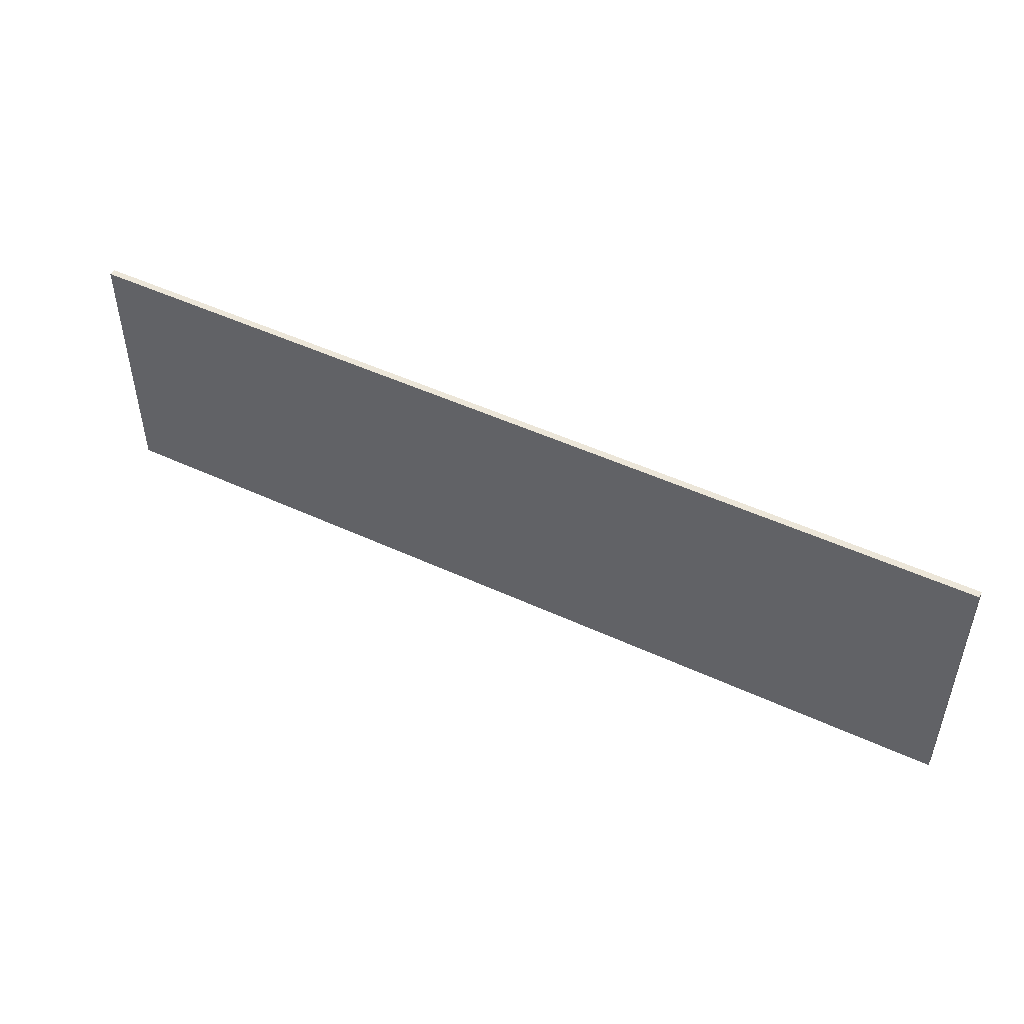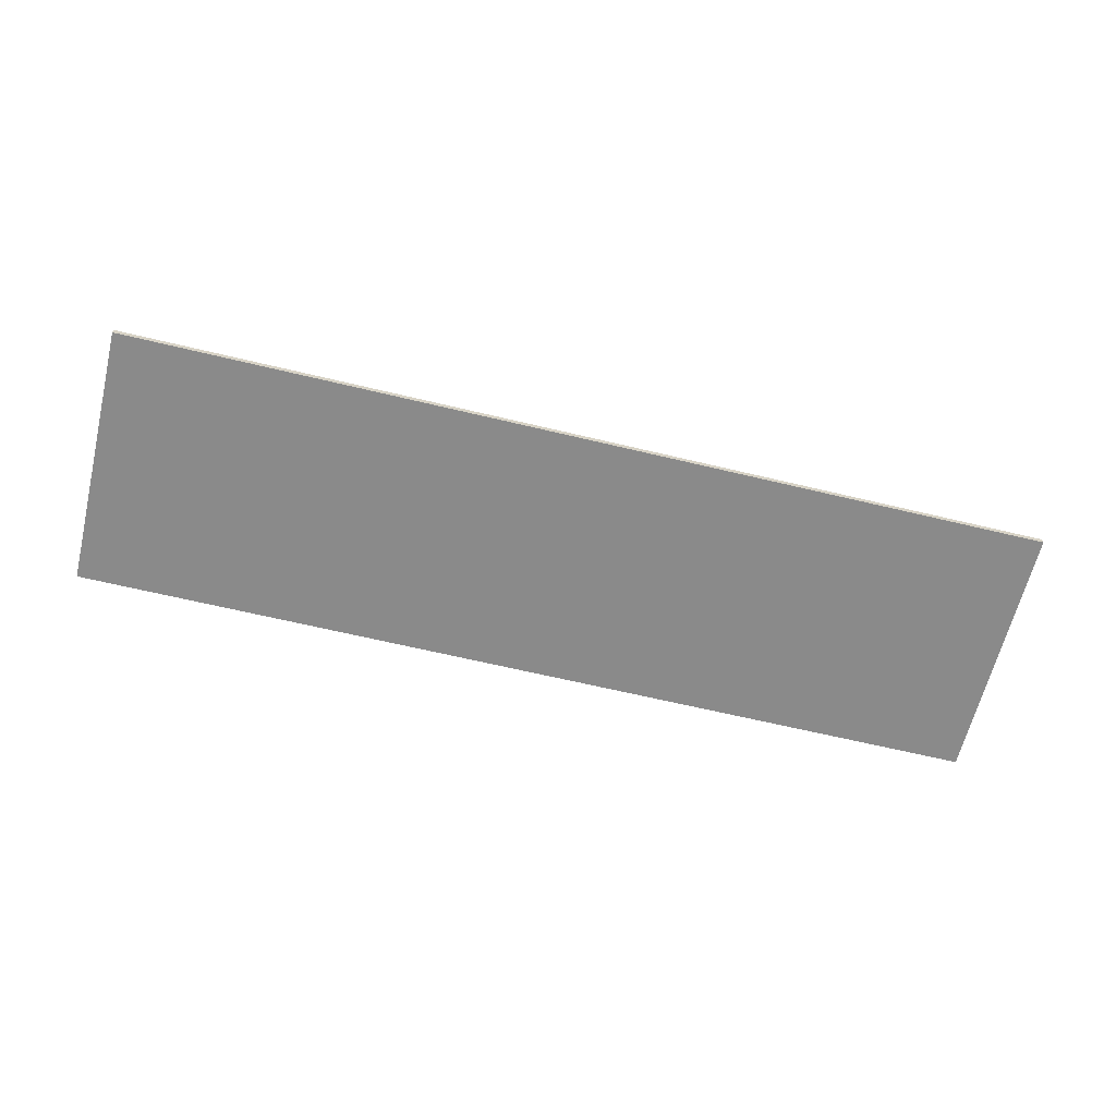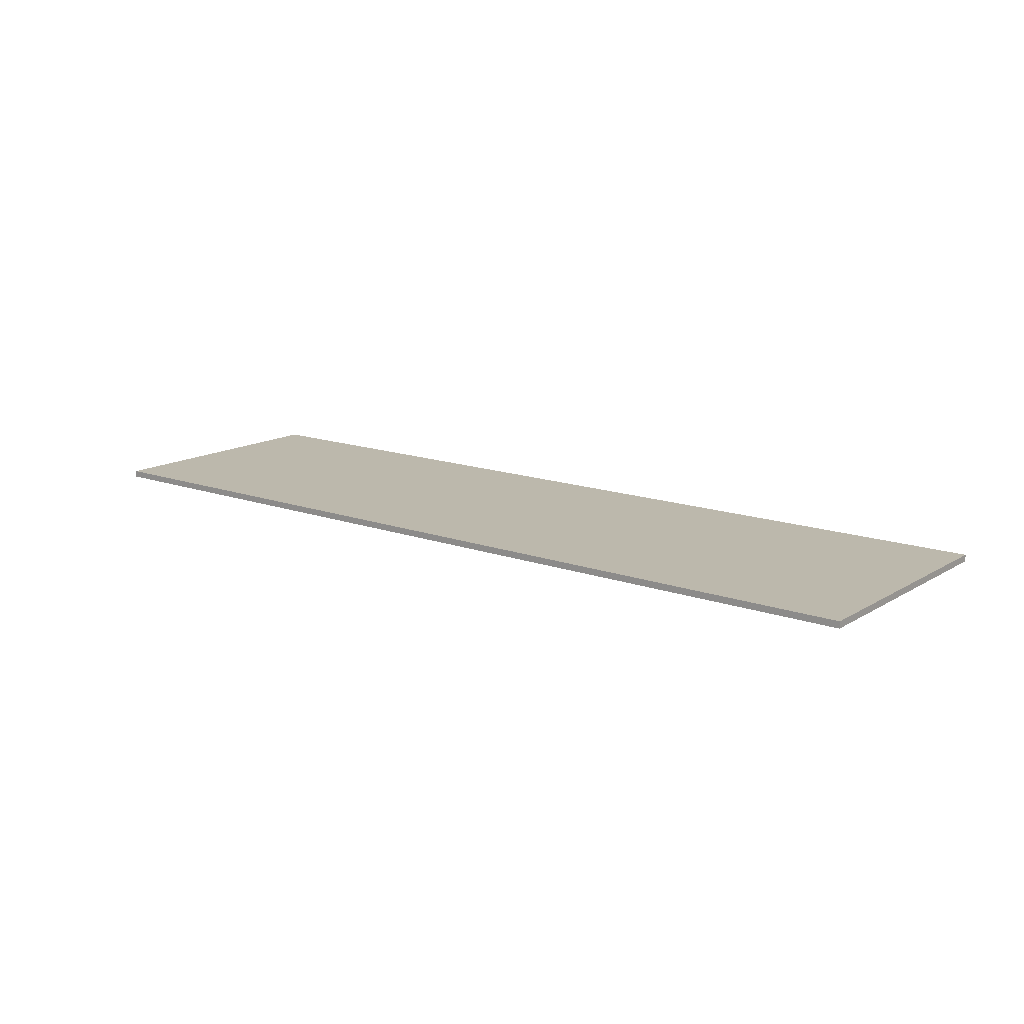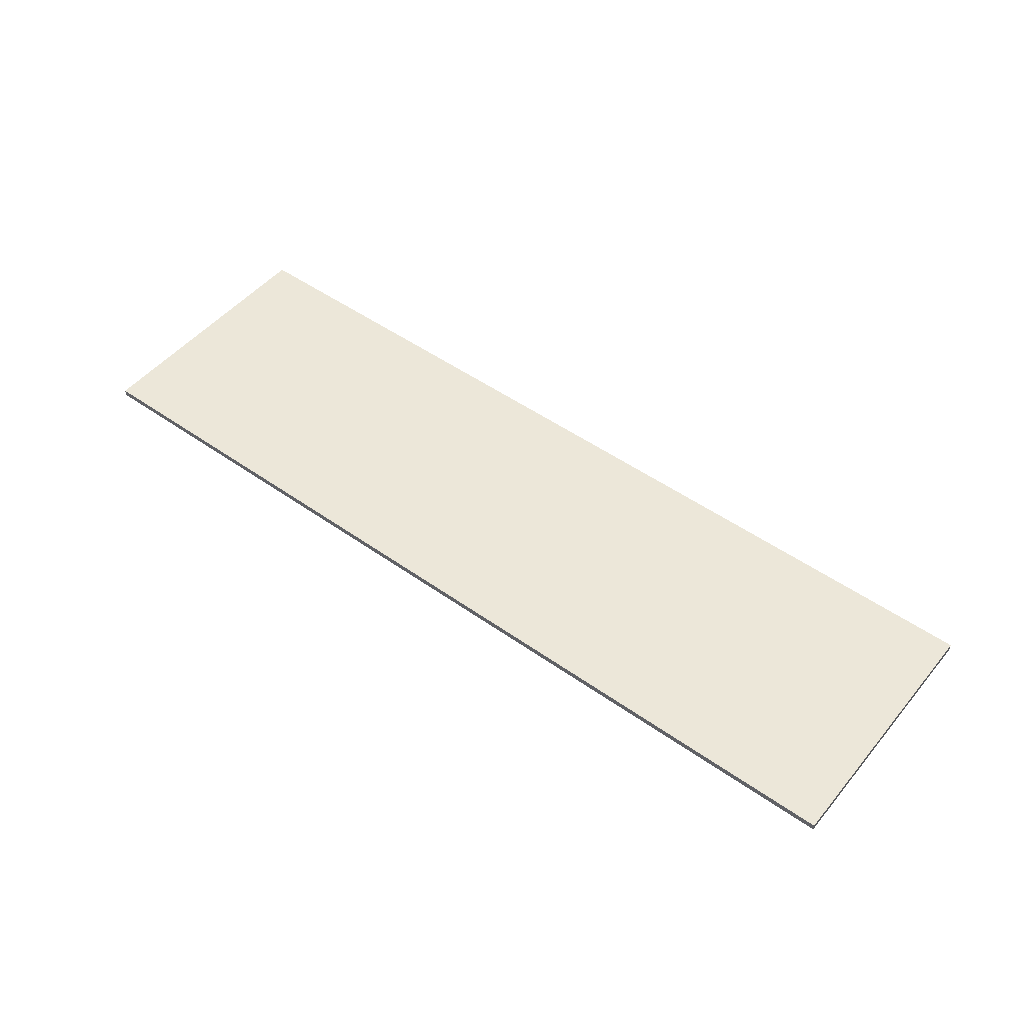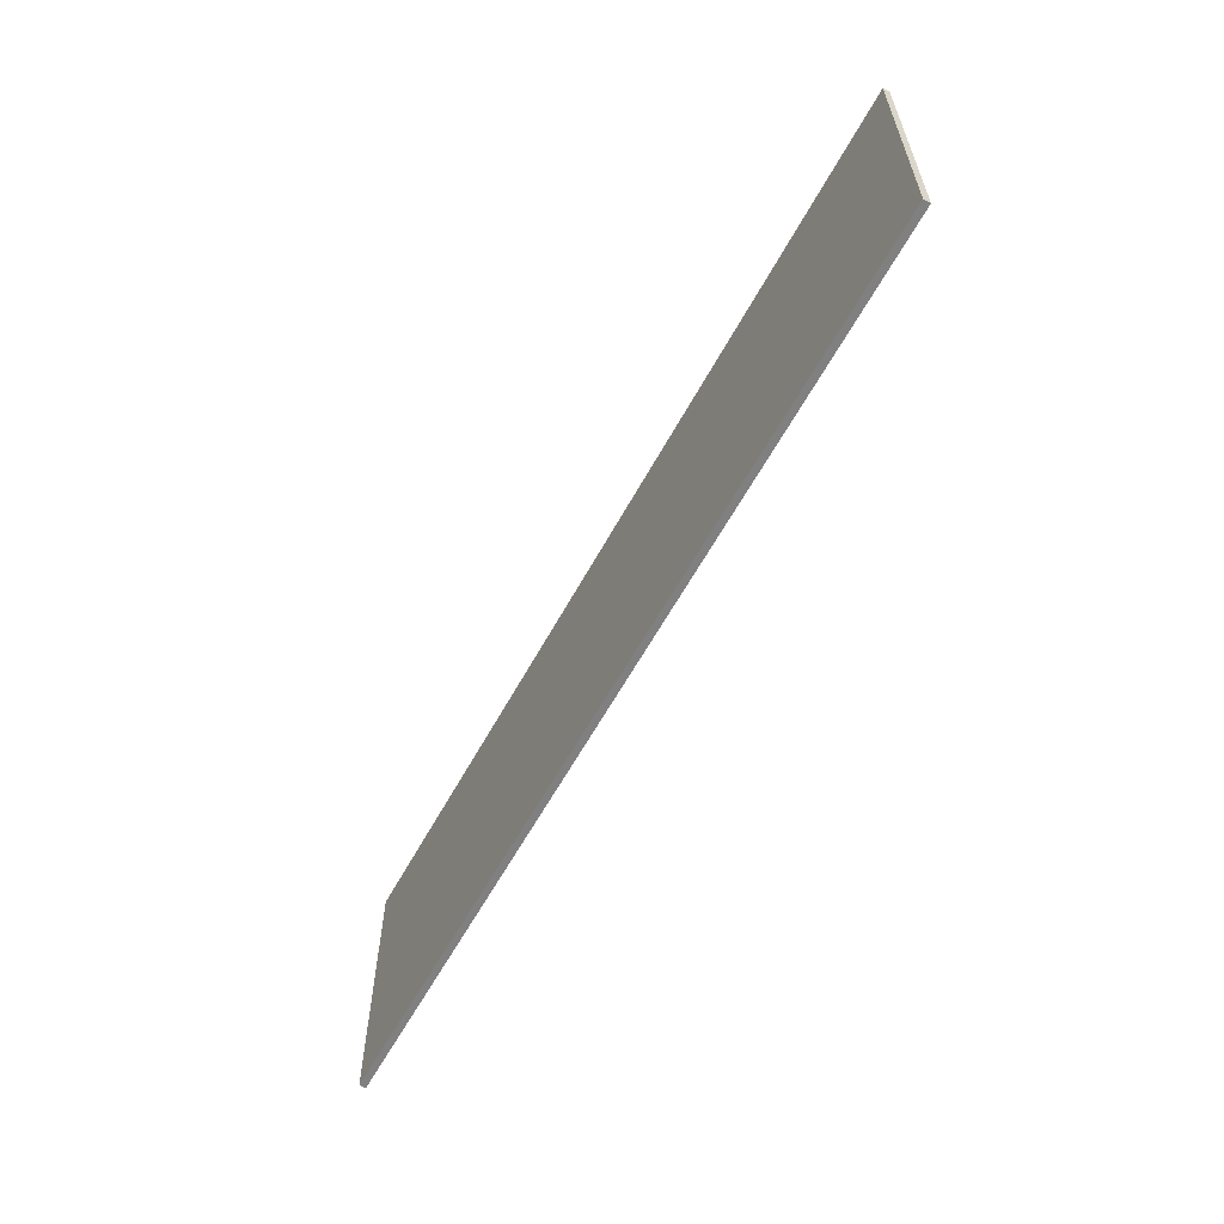
<metadata>
{"format":"obj","ext":"obj","renderer":"f3d","projection":"perspective","resolution":1024,"background":"white","views":[{"elev":48.8,"azim":-152.7,"up":"+Z"},{"elev":-63.6,"azim":-13.7,"up":"+Y"},{"elev":14.6,"azim":-142.1,"up":"+Y"},{"elev":49.6,"azim":38.0,"up":"+Y"},{"elev":-60.1,"azim":-118.4,"up":"+Z"}]}
</metadata>
<code>
o Floral Terr
v 140 1 -40
v 140 -1 -40
v 140 1 40
v 140 -1 40
v -140 1 -40
v -140 -1 -40
v -140 1 40
v -140 -1 40
g Default
f 1 5 7 3
f 4 3 7 8
f 8 7 5 6
f 6 2 4 8
f 2 1 3 4
f 6 5 1 2
o Floral Terr (2)
o Floral Terr (3)

</code>
